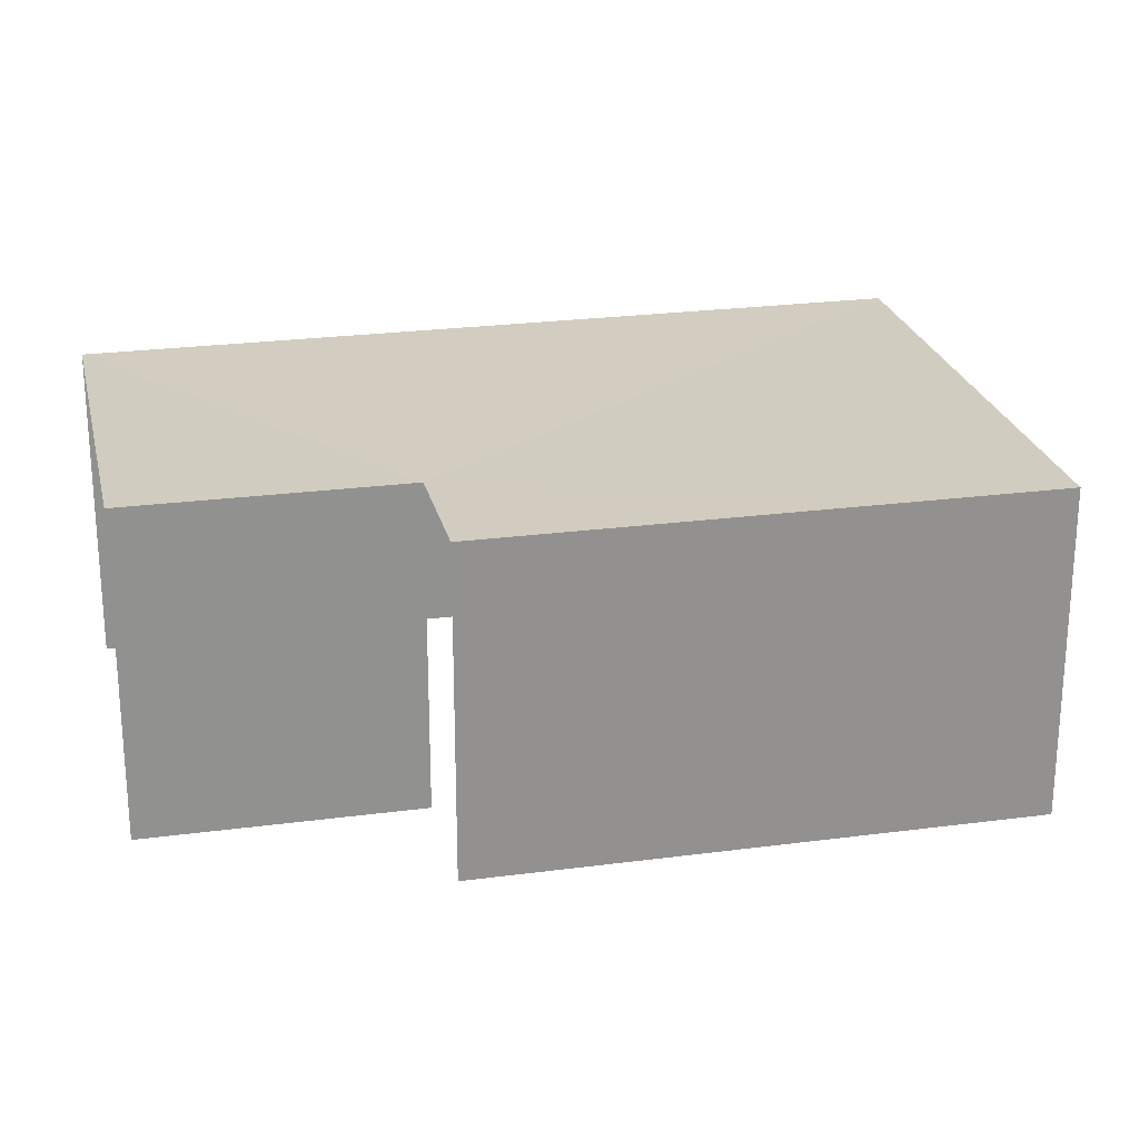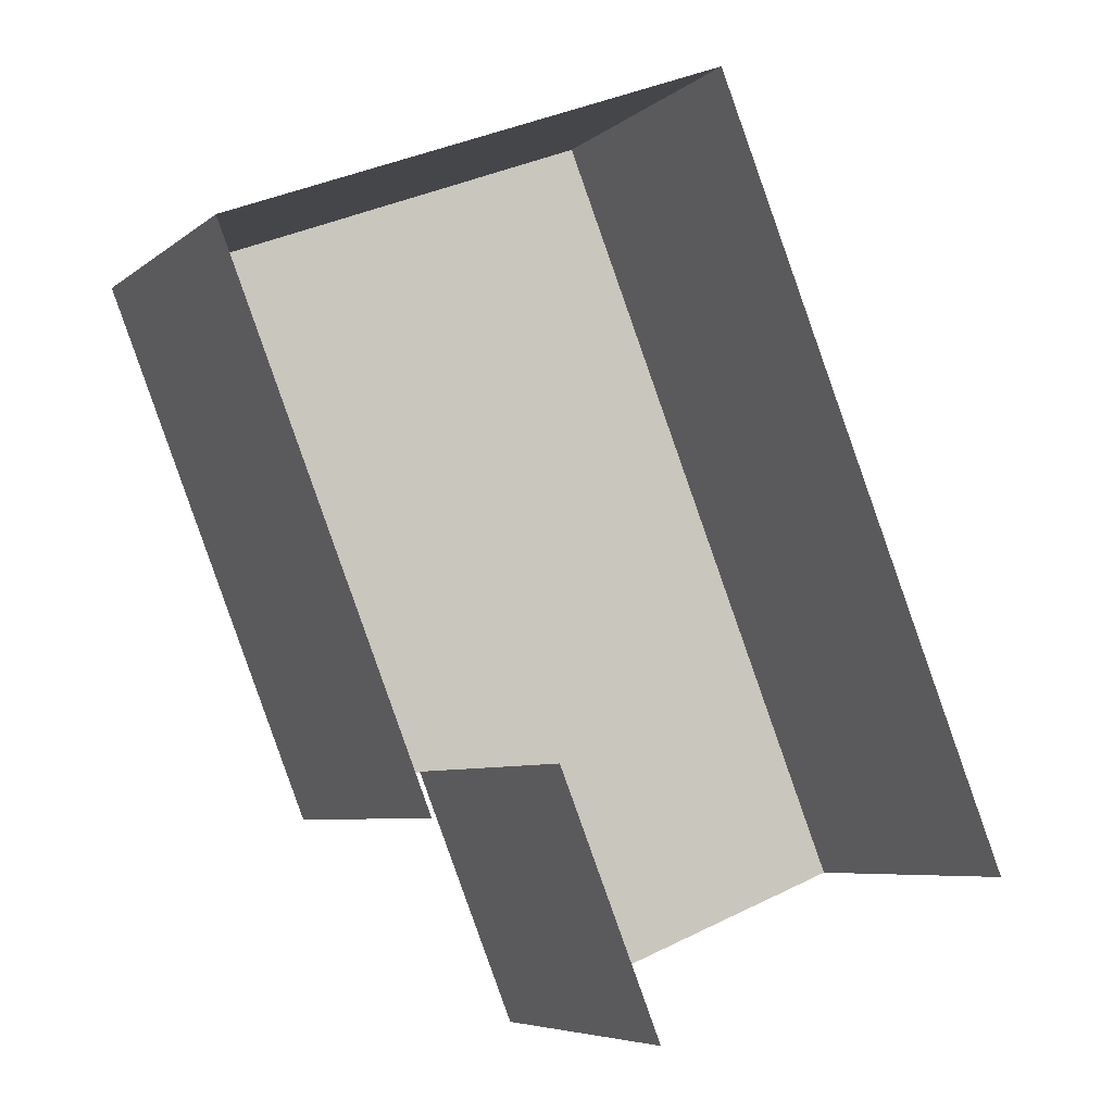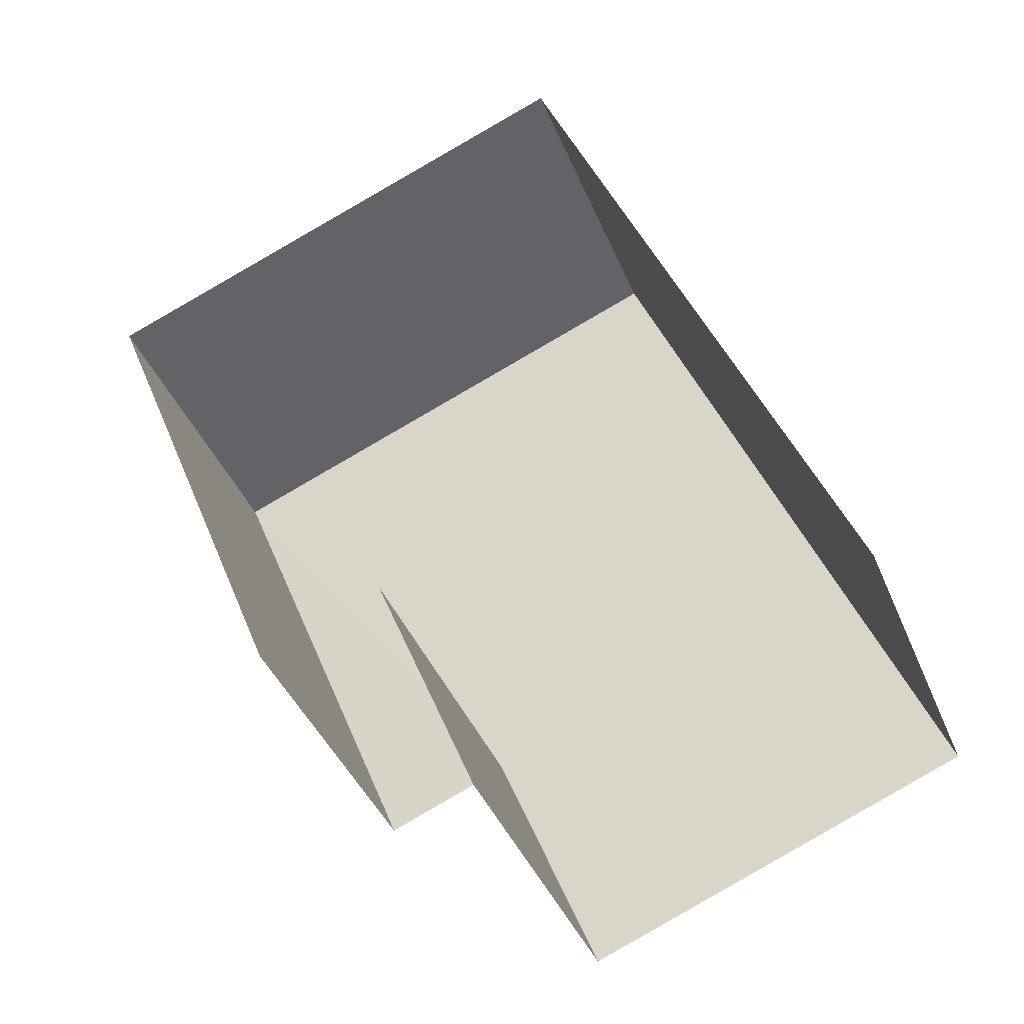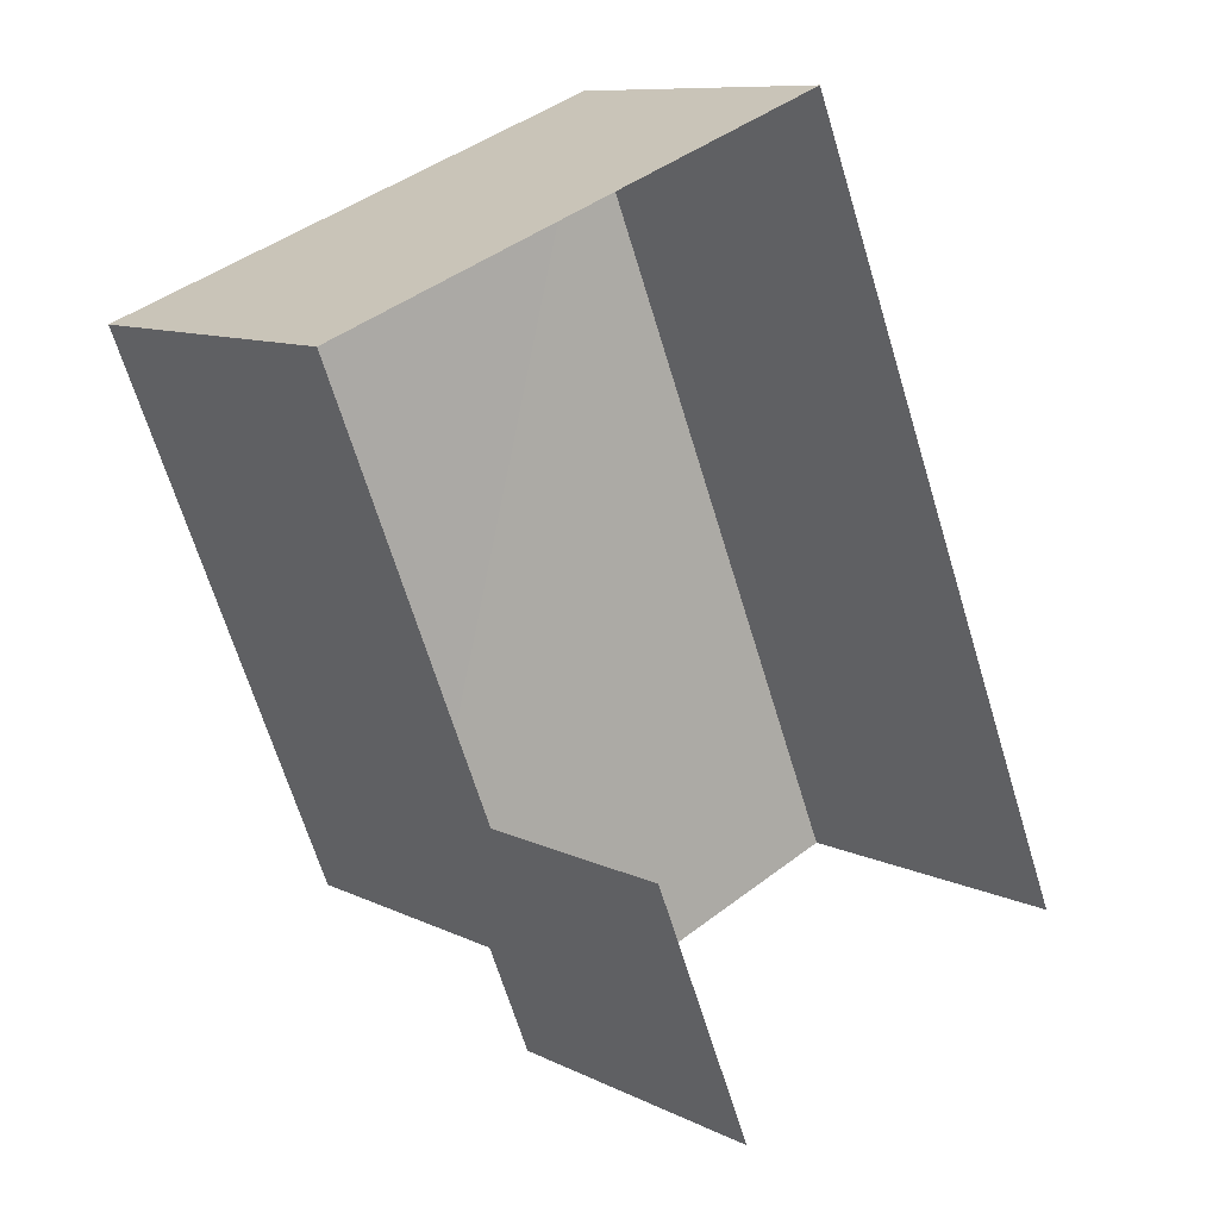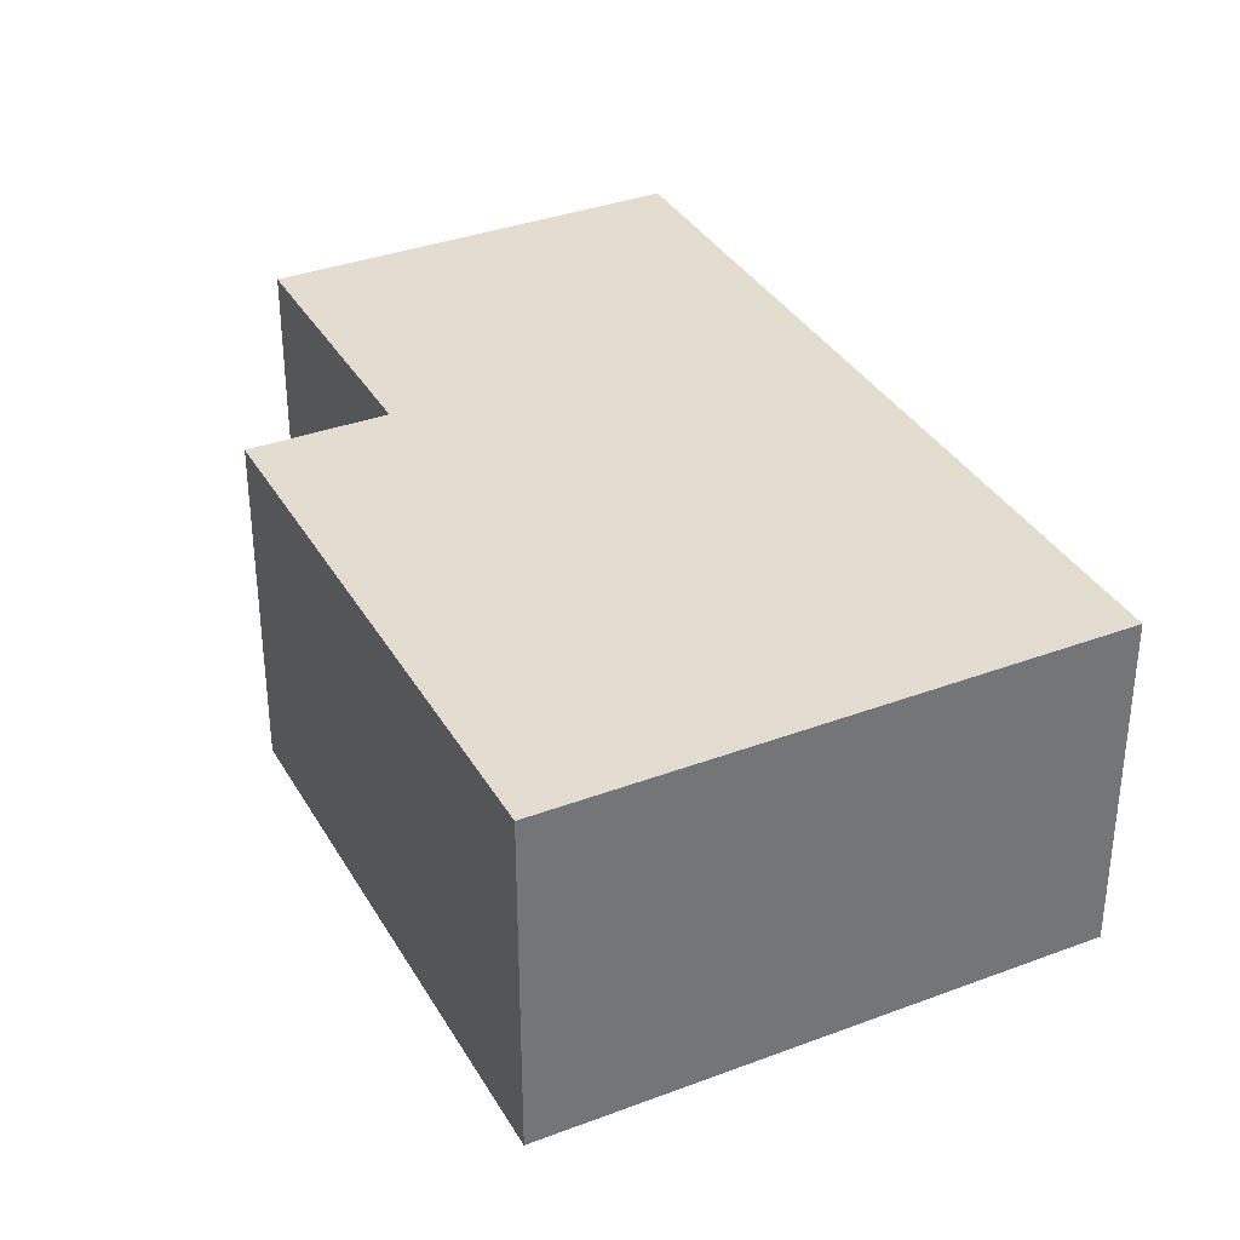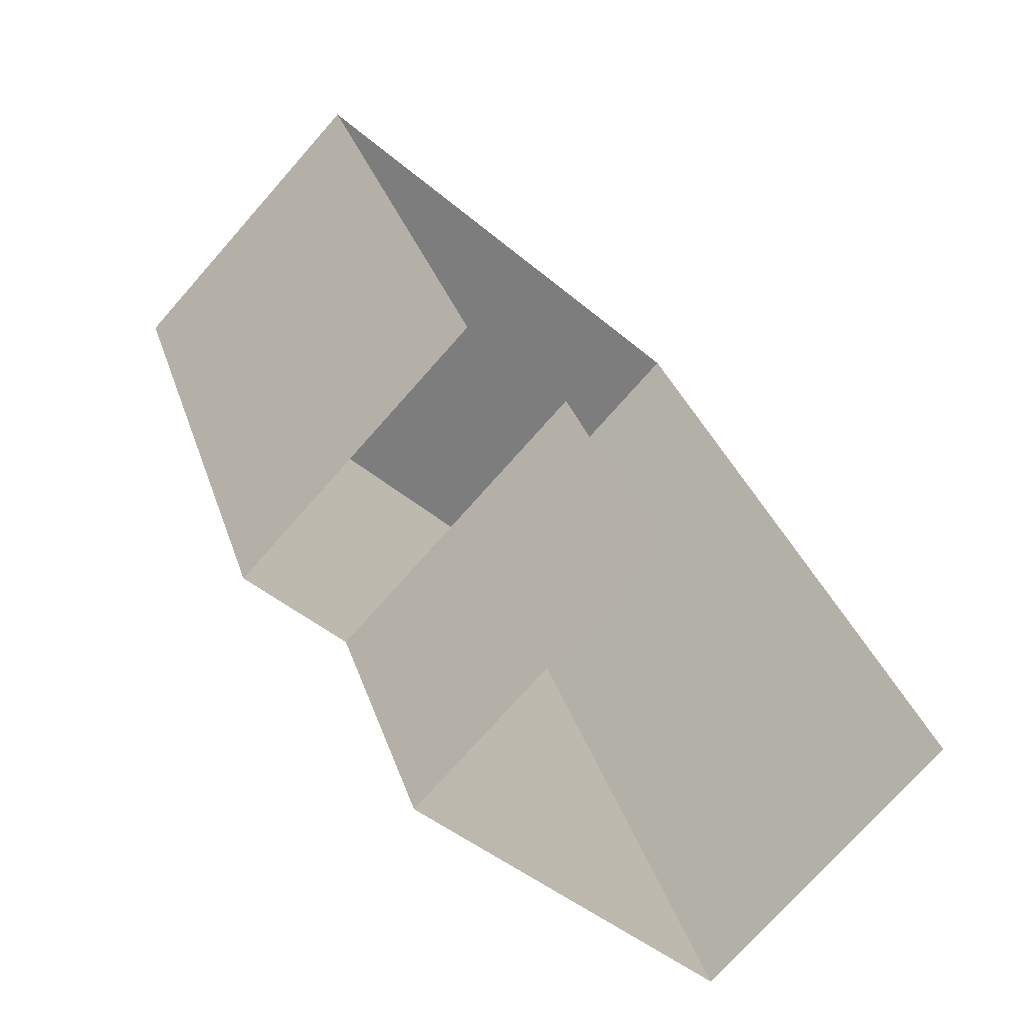
<metadata>
{"format":"obj","ext":"obj","renderer":"f3d","projection":"perspective","resolution":1024,"background":"white","views":[{"elev":24.2,"azim":55.9,"up":"+Z"},{"elev":-6.3,"azim":154.4,"up":"+Y"},{"elev":-41.2,"azim":-158.7,"up":"+Y"},{"elev":9.7,"azim":141.9,"up":"+Y"},{"elev":35.4,"azim":131.9,"up":"+Z"},{"elev":-73.6,"azim":138.7,"up":"+Y"}]}
</metadata>
<code>
v -2.233e+05 -1.28e+05 15.73
v -2.233e+05 -1.28e+05 15.73
v -2.233e+05 -1.28e+05 15.73
v -2.233e+05 -1.28e+05 15.73
v -2.233e+05 -1.28e+05 15.73
v -2.233e+05 -1.28e+05 15.73
v -2.233e+05 -1.28e+05 18.8
v -2.233e+05 -1.28e+05 18.8
v -2.233e+05 -1.28e+05 18.8
v -2.233e+05 -1.28e+05 18.8
v -2.233e+05 -1.28e+05 18.8
v -2.233e+05 -1.28e+05 18.8
f 1 2 3
f 3 2 4
f 4 2 5
f 2 6 5
f 11 5 6
f 10 11 6
f 7 2 1
f 7 9 2
f 7 8 9
f 10 9 11
f 11 9 12
f 9 8 12
f 12 4 5
f 11 12 5
f 12 3 4
f 12 8 3
f 8 1 3
f 8 7 1
f 9 6 2
f 9 10 6

</code>
